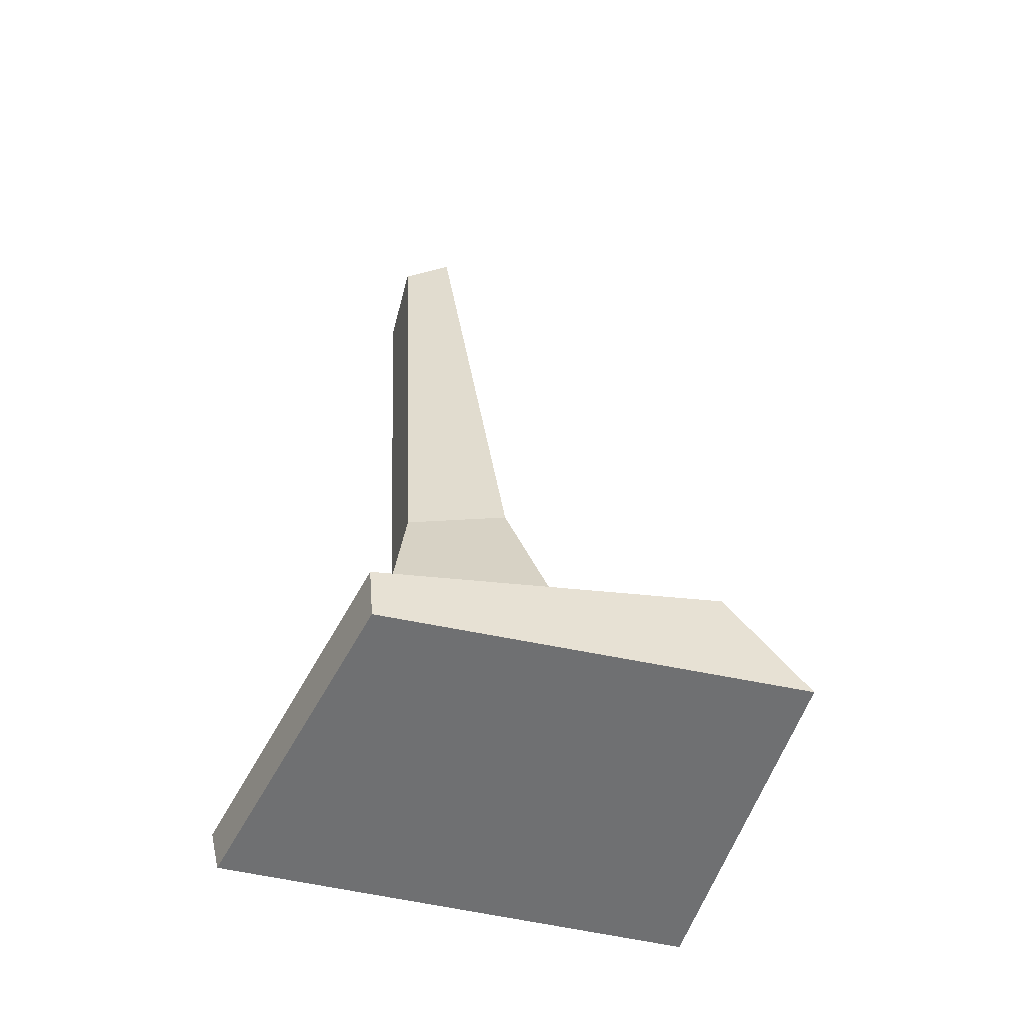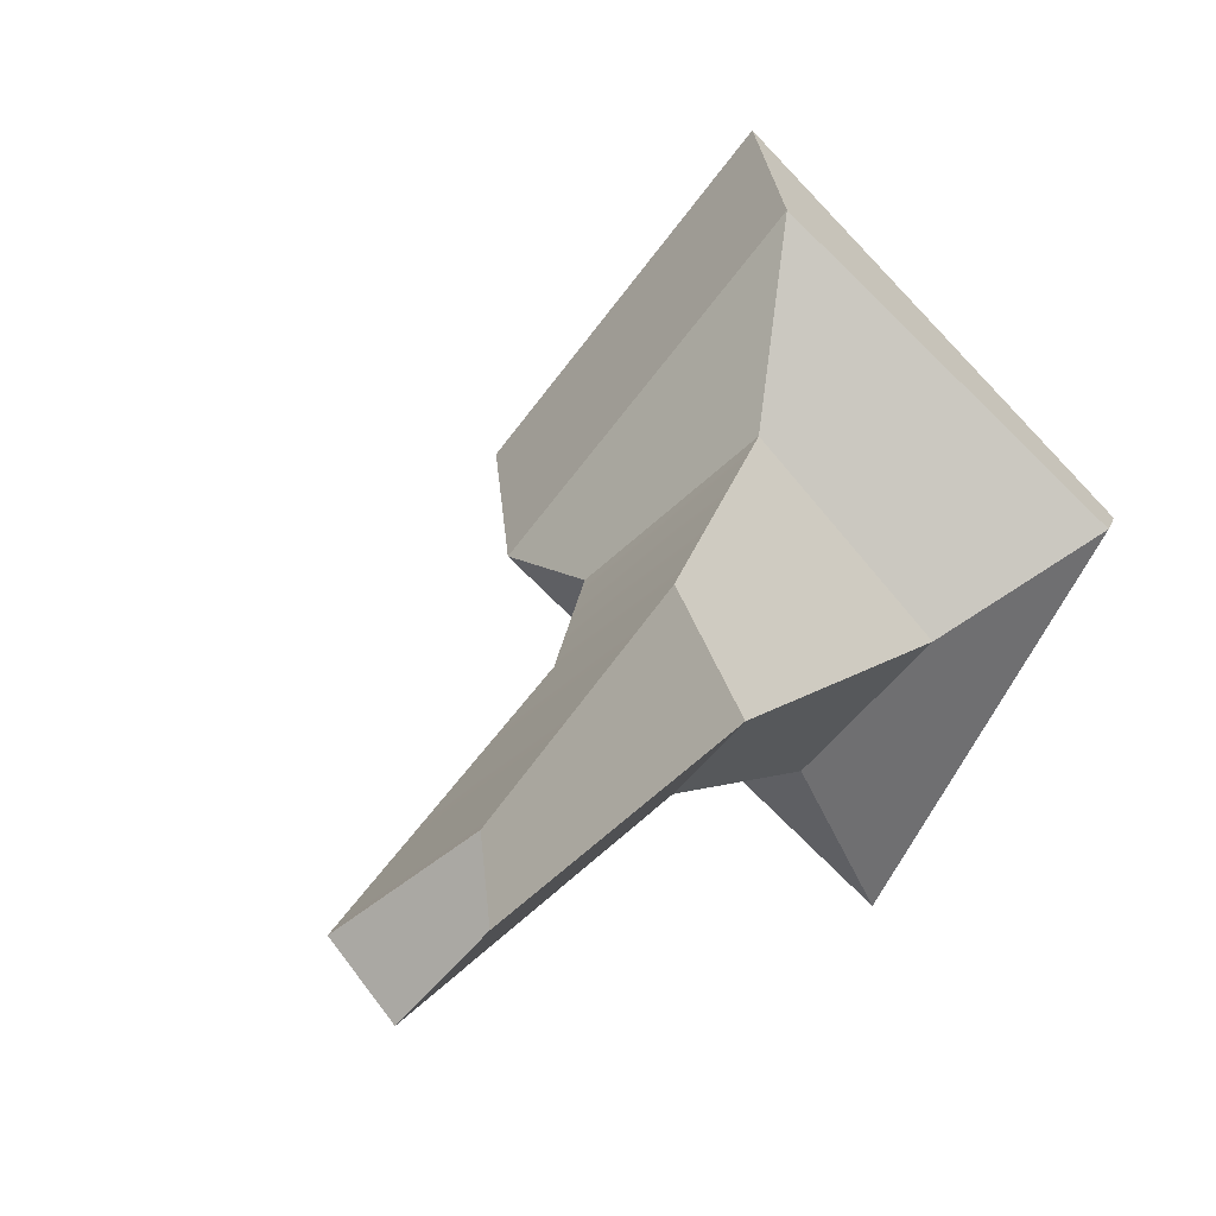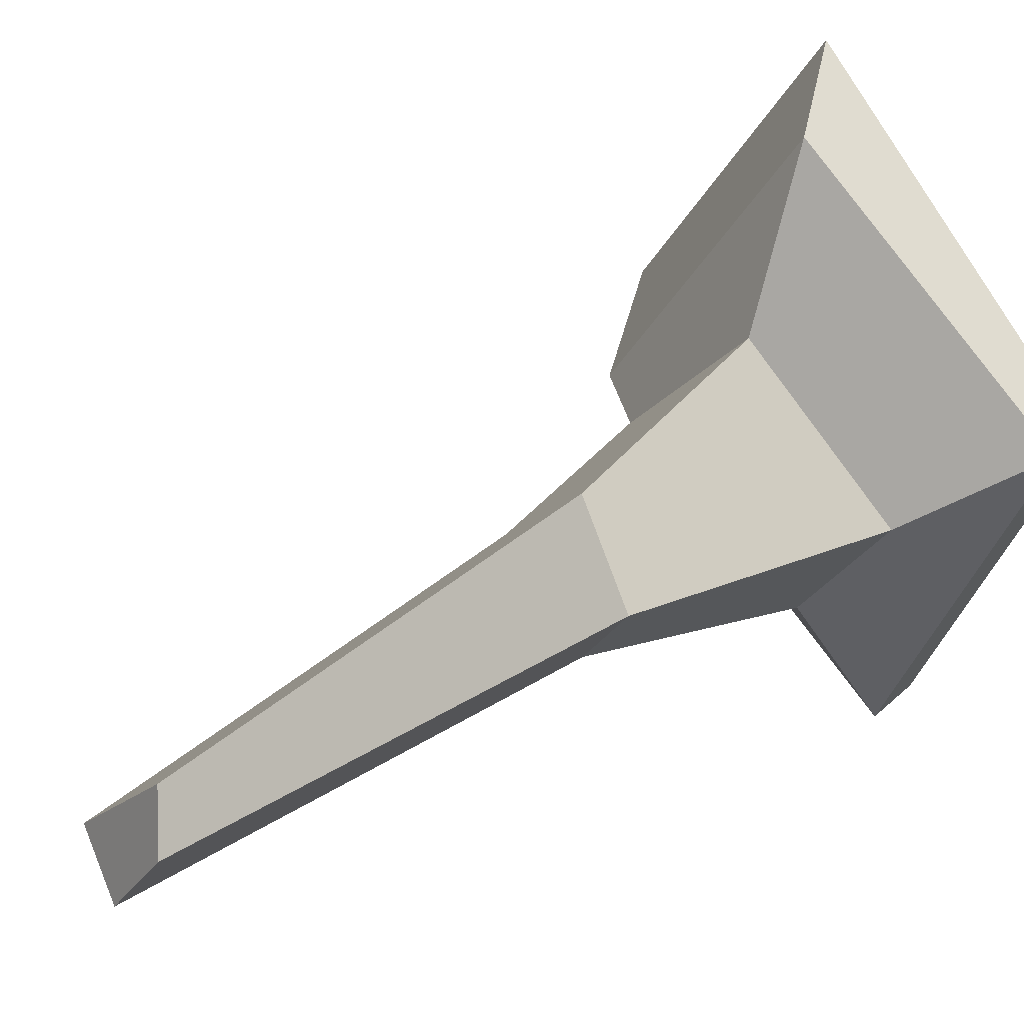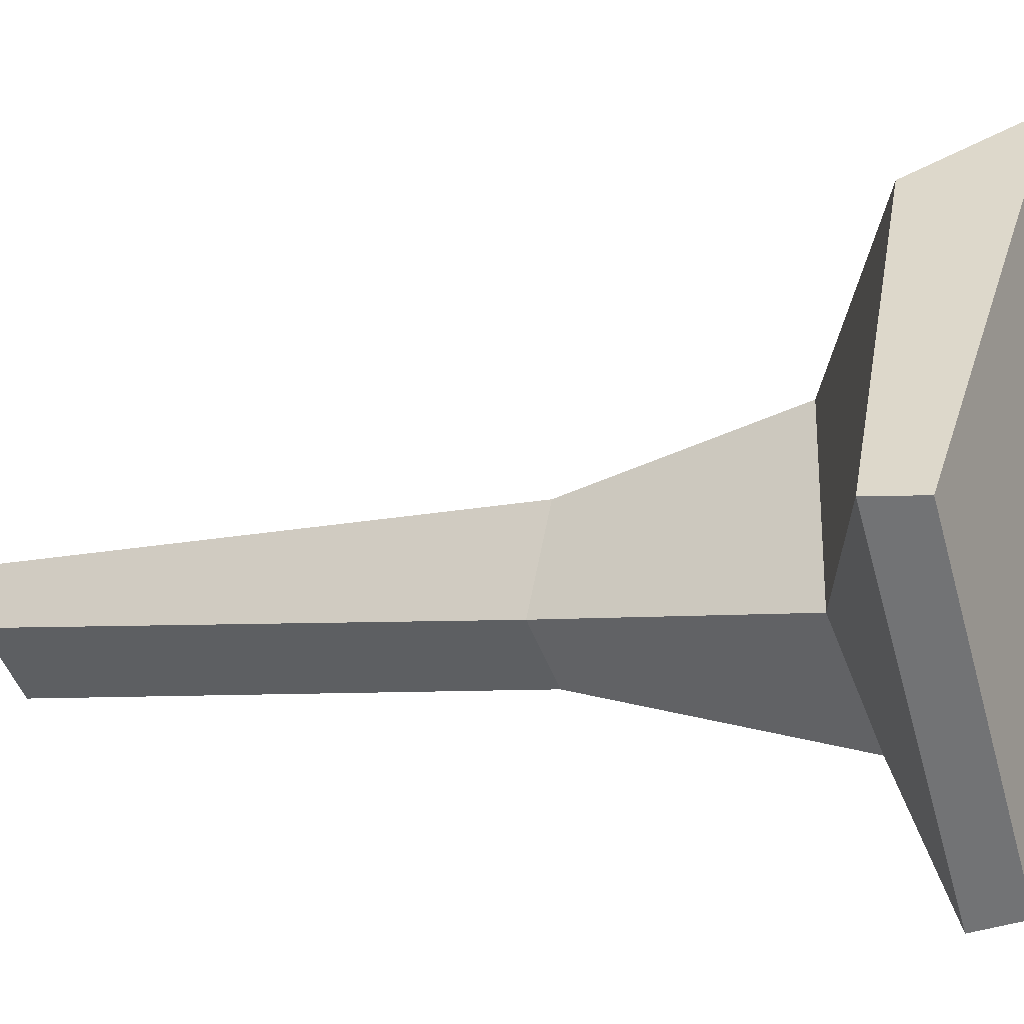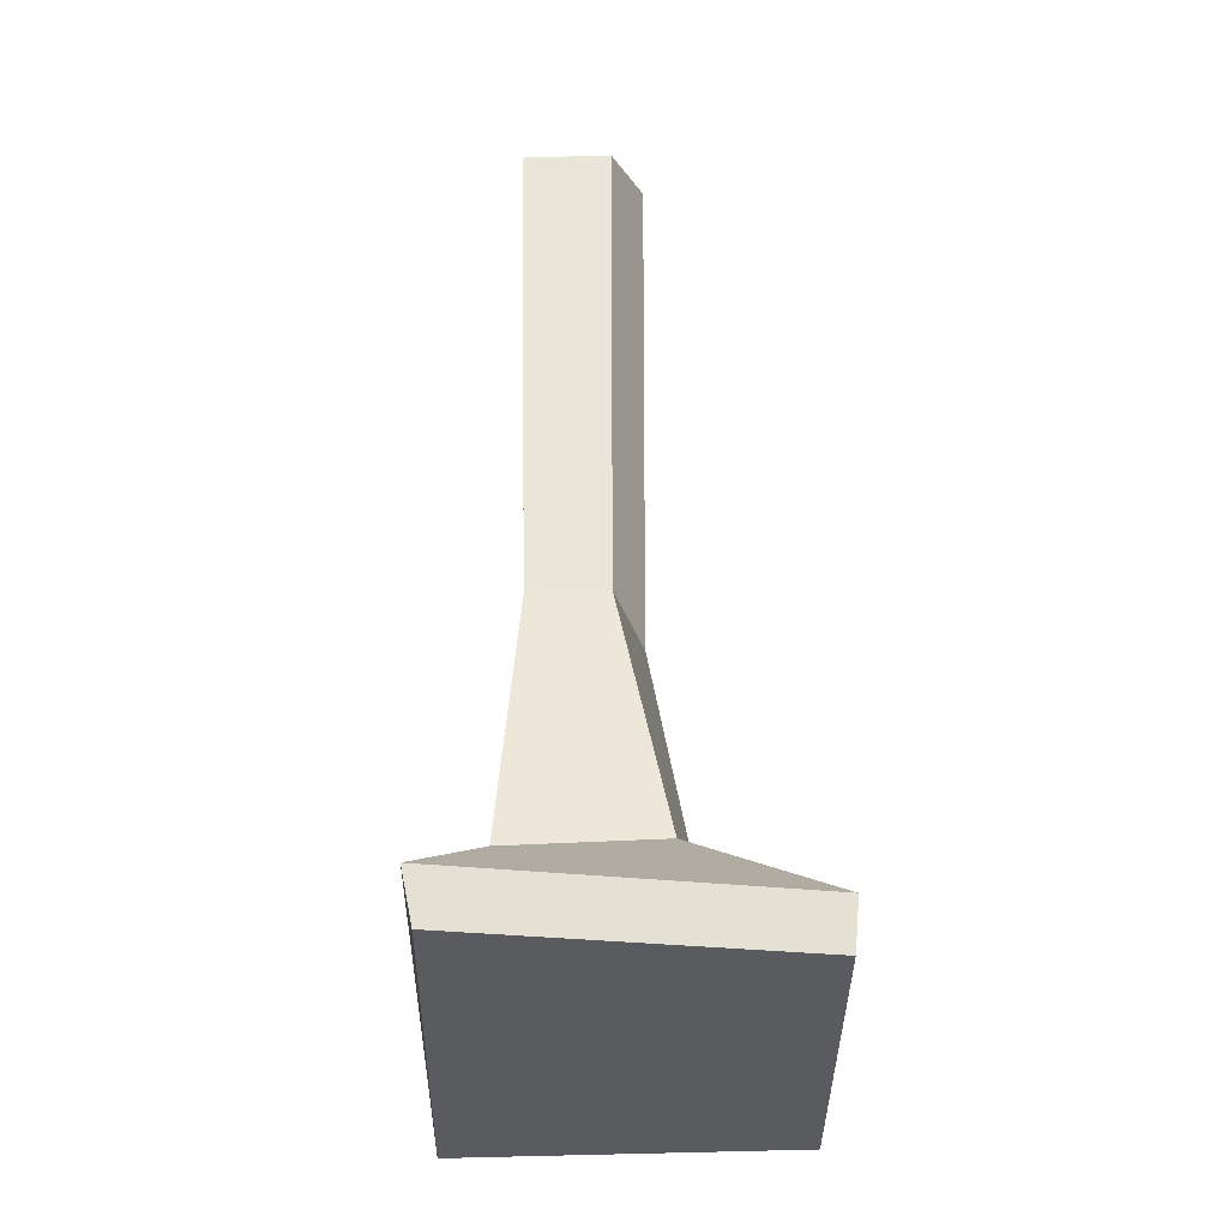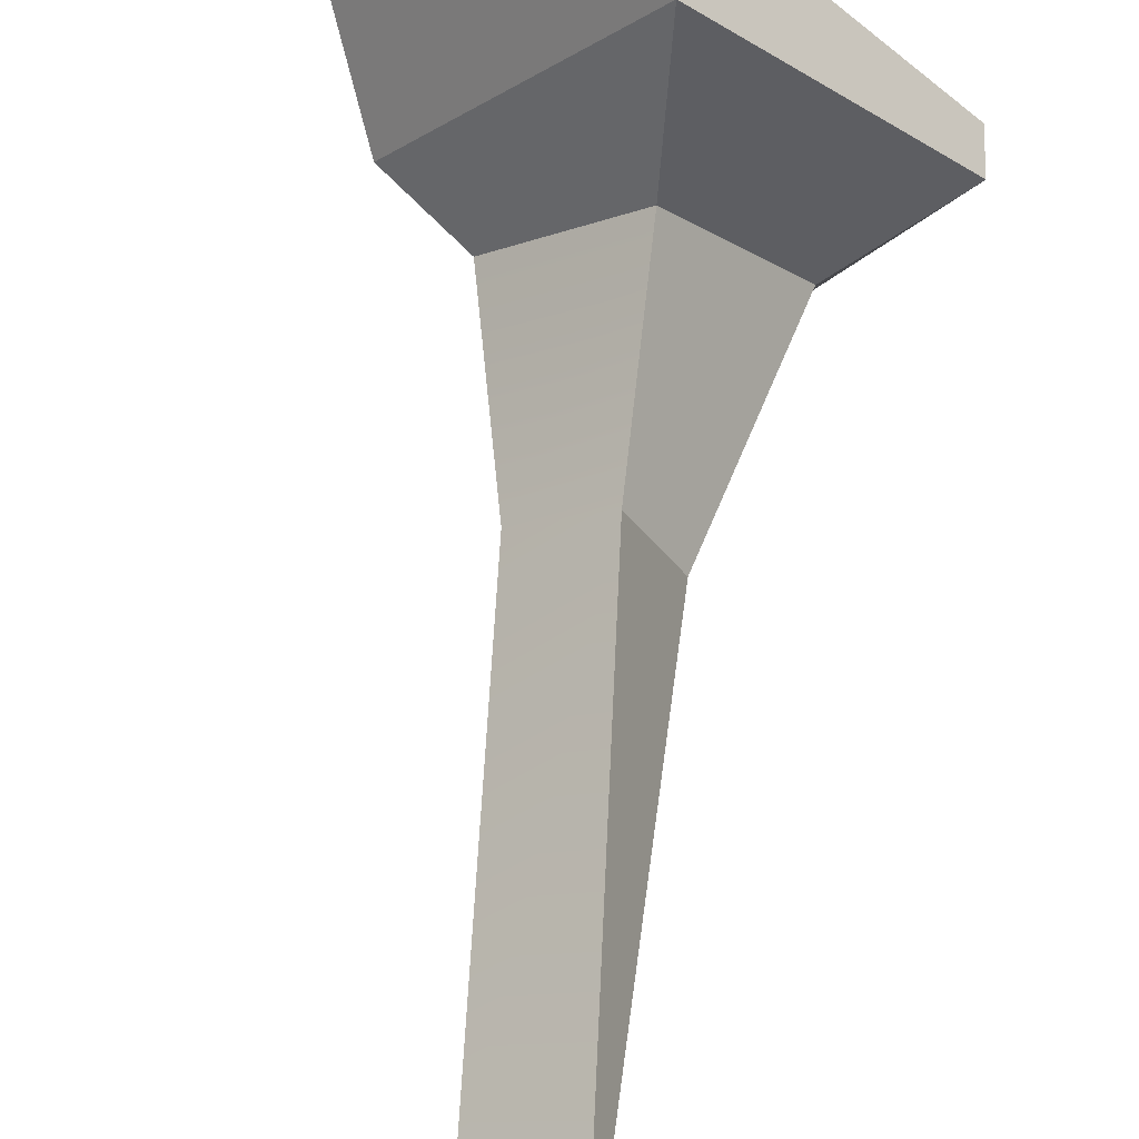
<metadata>
{"format":"obj","ext":"obj","renderer":"f3d","projection":"perspective","resolution":1024,"background":"white","views":[{"elev":-51.8,"azim":-58.1,"up":"+Y"},{"elev":10.3,"azim":-159.9,"up":"+Z"},{"elev":23.1,"azim":-135.8,"up":"+Z"},{"elev":0.2,"azim":-64.5,"up":"+Z"},{"elev":-33.1,"azim":-134.7,"up":"+Y"},{"elev":62.2,"azim":-170.8,"up":"+Z"}]}
</metadata>
<code>
v -0.5062 0.4012 -0.2866
v -0.01007 0.6107 0.3496
v -0.2532 1.48 -0.3354
v -0.04427 1.488 0.04257
v -0.03342 1.463 -0.5659
v 0.3261 1.463 -0.2232
v -0.08049 0.3668 -0.7332
v 0.5663 0.569 -0.1323
v -0.3075 3.517 -0.3976
v -0.2696 3.476 -0.1789
v 0.1246 3.449 -0.4697
v -0.06395 3.498 -0.6531
v -0.2341 0.06707 -1.232
v 0.9427 0.2693 -0.1256
v -0.01267 0.352 1.012
v -0.9878 0.1478 0.0499
v -0.2377 -0.1404 -1.176
v 1.147 -0.1404 0.1444
v 0.2322 -0.0612 1.234
v -0.9594 -0.06307 0.05174
f 1 2 4 3
f 5 6 8 7
f 17 18 19 20
f 2 8 6 4
f 7 1 3 5
f 3 4 10 9
f 4 6 11 10
f 5 3 9 12
f 7 8 14 13
f 8 2 15 14
f 2 1 16 15
f 1 7 13 16
f 13 14 18 17
f 14 15 19 18
f 15 16 20 19
f 16 13 17 20
f 6 5 12 11
f 10 11 12 9

</code>
